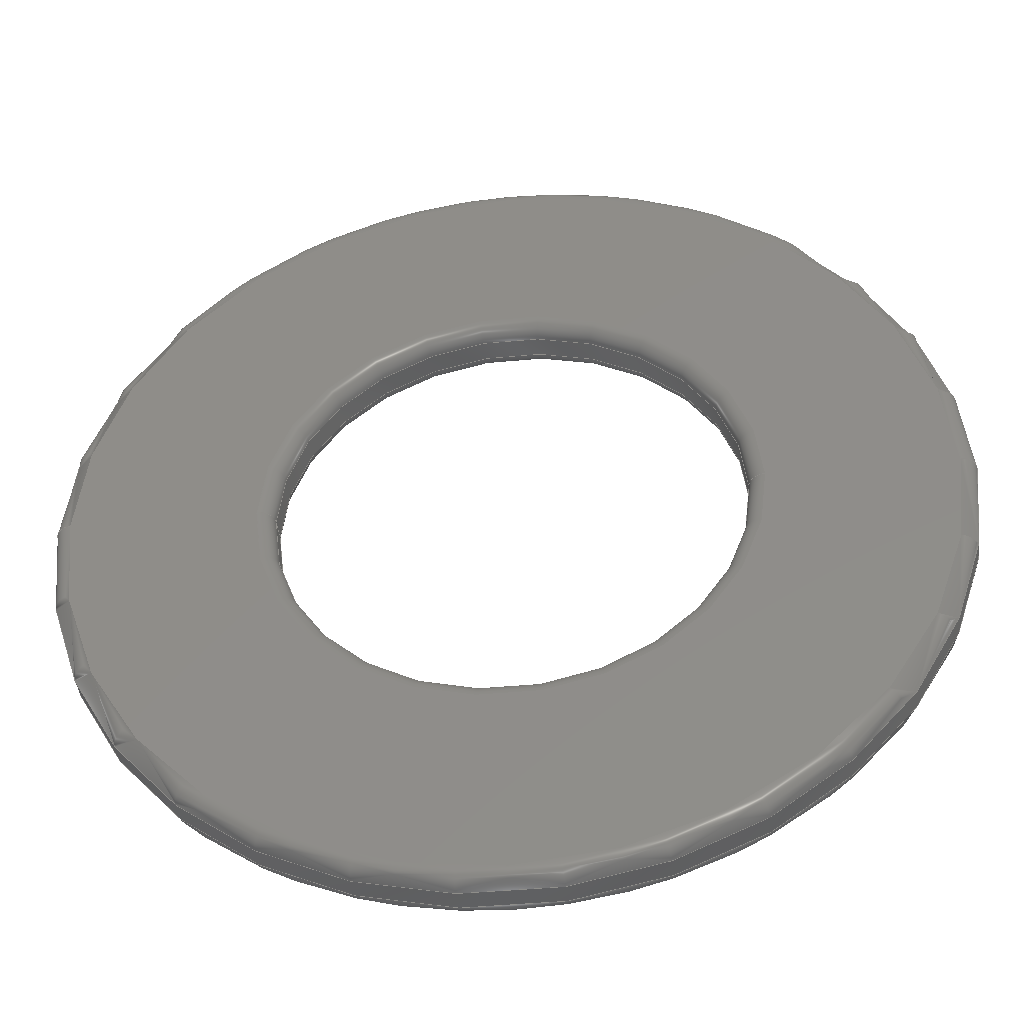
<metadata>
{"format":"step","ext":"stp","renderer":"f3d","projection":"perspective","resolution":1024,"background":"white","views":[{"elev":-42.5,"azim":6.4,"up":"+Y"}]}
</metadata>
<code>
ISO-10303-21;
DATA;
#1=PRODUCT('Washer','','',(#359)) ;
#2=APPLICATION_CONTEXT('configuration controlled 3D design of mechanical parts and assemblies') ;
#3=PRODUCT_DEFINITION('',' ',#366,#295) ;
#4=SECURITY_CLASSIFICATION(' ',' ',#5) ;
#5=SECURITY_CLASSIFICATION_LEVEL('unclassified') ;
#6=CARTESIAN_POINT(' ',(0,0,0)) ;
#7=CARTESIAN_POINT('Axis2P3D Location',(0,-5.773e-15,0.7)) ;
#8=CARTESIAN_POINT('Axis2P3D Location',(-7.95,-2.684e-15,0.7)) ;
#9=CARTESIAN_POINT('Vertex',(-7.95,-6.318e-15,1)) ;
#10=CARTESIAN_POINT('Vertex',(-8.25,1.01e-15,0.7)) ;
#11=CARTESIAN_POINT('Axis2P3D Location',(0,-5.773e-15,0.7)) ;
#12=CARTESIAN_POINT('Vertex',(8.25,-9.348e-15,0.7)) ;
#13=CARTESIAN_POINT('Axis2P3D Location',(7.95,-1.019e-14,0.7)) ;
#14=CARTESIAN_POINT('Vertex',(7.95,-2.178e-15,1)) ;
#15=CARTESIAN_POINT('Axis2P3D Location',(0,-5.773e-15,1)) ;
#16=CARTESIAN_POINT('Axis2P3D Location',(6.661e-16,6.661e-15,0.7)) ;
#17=CARTESIAN_POINT('Axis2P3D Location',(6.661e-16,6.661e-15,0.7)) ;
#18=CARTESIAN_POINT('Axis2P3D Location',(6.661e-16,6.661e-15,1)) ;
#19=CARTESIAN_POINT('Axis2P3D Location',(0,0,0.5)) ;
#20=CARTESIAN_POINT('Line Origine',(-8.25,1.01e-15,0.5)) ;
#21=CARTESIAN_POINT('Vertex',(-8.25,1.01e-15,0.3)) ;
#22=CARTESIAN_POINT('Line Origine',(8.25,0,0.5)) ;
#23=CARTESIAN_POINT('Vertex',(8.25,-9.348e-15,0.3)) ;
#24=CARTESIAN_POINT('Axis2P3D Location',(0,0,0.3)) ;
#25=CARTESIAN_POINT('Axis2P3D Location',(0,0,0.3)) ;
#26=CARTESIAN_POINT('Axis2P3D Location',(1.776e-15,-4.441e-15,0.3)) ;
#27=CARTESIAN_POINT('Axis2P3D Location',(-7.95,4.136e-16,0.3)) ;
#28=CARTESIAN_POINT('Vertex',(-7.95,7.43e-16,0)) ;
#29=CARTESIAN_POINT('Axis2P3D Location',(1.776e-15,-4.441e-15,0)) ;
#30=CARTESIAN_POINT('Vertex',(7.95,-2.178e-15,0)) ;
#31=CARTESIAN_POINT('Axis2P3D Location',(7.95,-4.882e-15,0.3)) ;
#32=CARTESIAN_POINT('Axis2P3D Location',(4.441e-16,5.773e-15,0.3)) ;
#33=CARTESIAN_POINT('Axis2P3D Location',(4.441e-16,5.773e-15,0)) ;
#34=CARTESIAN_POINT('Axis2P3D Location',(0,0,1)) ;
#35=CARTESIAN_POINT('Axis2P3D Location',(-3.963e-16,-2.504e-17,1)) ;
#36=CARTESIAN_POINT('Vertex',(-4.55,2.553e-15,1)) ;
#37=CARTESIAN_POINT('Vertex',(4.55,-5.181e-15,1)) ;
#38=CARTESIAN_POINT('Axis2P3D Location',(-3.963e-16,-2.504e-17,1)) ;
#39=CARTESIAN_POINT('Axis2P3D Location',(-4.441e-16,-1.332e-15,0.7)) ;
#40=CARTESIAN_POINT('Axis2P3D Location',(4.55,4.358e-16,0.7)) ;
#41=CARTESIAN_POINT('Vertex',(4.25,-1.041e-15,0.7)) ;
#42=CARTESIAN_POINT('Axis2P3D Location',(-4.55,4.73e-15,0.7)) ;
#43=CARTESIAN_POINT('Vertex',(-4.25,5.205e-16,0.7)) ;
#44=CARTESIAN_POINT('Axis2P3D Location',(-4.441e-16,-1.332e-15,0.7)) ;
#45=CARTESIAN_POINT('Axis2P3D Location',(-8.882e-16,8.882e-16,0.7)) ;
#46=CARTESIAN_POINT('Axis2P3D Location',(-8.882e-16,8.882e-16,0.7)) ;
#47=CARTESIAN_POINT('Axis2P3D Location',(0,0,0)) ;
#48=CARTESIAN_POINT('Axis2P3D Location',(-3.963e-16,-2.504e-17,0)) ;
#49=CARTESIAN_POINT('Vertex',(4.55,-5.181e-15,0)) ;
#50=CARTESIAN_POINT('Vertex',(-4.55,2.553e-15,0)) ;
#51=CARTESIAN_POINT('Axis2P3D Location',(-3.963e-16,-2.504e-17,0)) ;
#52=CARTESIAN_POINT('Axis2P3D Location',(0,0,0.5)) ;
#53=CARTESIAN_POINT('Axis2P3D Location',(0,0,0.3)) ;
#54=CARTESIAN_POINT('Vertex',(-4.25,5.205e-16,0.3)) ;
#55=CARTESIAN_POINT('Vertex',(4.25,-1.041e-15,0.3)) ;
#56=CARTESIAN_POINT('Line Origine',(-4.25,5.205e-16,0.5)) ;
#57=CARTESIAN_POINT('Line Origine',(4.25,-1.041e-15,0.5)) ;
#58=CARTESIAN_POINT('Axis2P3D Location',(0,0,0.3)) ;
#59=CARTESIAN_POINT('Axis2P3D Location',(-4.441e-16,-1.332e-15,0.3)) ;
#60=CARTESIAN_POINT('Axis2P3D Location',(4.55,4.358e-16,0.3)) ;
#61=CARTESIAN_POINT('Axis2P3D Location',(-4.55,4.73e-15,0.3)) ;
#62=CARTESIAN_POINT('Axis2P3D Location',(-4.441e-16,1.776e-15,0.3)) ;
#63=DIRECTION('Axis2P3D Direction',(0,-0,1)) ;
#64=DIRECTION('Axis2P3D XDirection',(-1,-5.921e-16,0)) ;
#65=DIRECTION('Axis2P3D Direction',(3.886e-16,1,0)) ;
#66=DIRECTION('Axis2P3D Direction',(0,-0,1)) ;
#67=DIRECTION('Axis2P3D Direction',(-5.551e-16,-1,0)) ;
#68=DIRECTION('Axis2P3D Direction',(0,-0,1)) ;
#69=DIRECTION('Axis2P3D Direction',(-0,0,1)) ;
#70=DIRECTION('Axis2P3D XDirection',(1,-9.151e-16,0)) ;
#71=DIRECTION('Axis2P3D Direction',(-0,0,1)) ;
#72=DIRECTION('Axis2P3D Direction',(-0,0,1)) ;
#73=DIRECTION('Axis2P3D Direction',(0,0,1)) ;
#74=DIRECTION('Axis2P3D XDirection',(1,0,0)) ;
#75=DIRECTION('Vector Direction',(0,0,1)) ;
#76=DIRECTION('Vector Direction',(0,0,1)) ;
#77=DIRECTION('Axis2P3D Direction',(0,0,1)) ;
#78=DIRECTION('Axis2P3D Direction',(0,0,1)) ;
#79=DIRECTION('Axis2P3D Direction',(0,-0,1)) ;
#80=DIRECTION('Axis2P3D XDirection',(-1,1.676e-16,0)) ;
#81=DIRECTION('Axis2P3D Direction',(6.106e-16,1,0)) ;
#82=DIRECTION('Axis2P3D Direction',(0,-0,1)) ;
#83=DIRECTION('Axis2P3D Direction',(-5.551e-17,-1,0)) ;
#84=DIRECTION('Axis2P3D Direction',(-0,0,1)) ;
#85=DIRECTION('Axis2P3D XDirection',(1,-6.703e-16,0)) ;
#86=DIRECTION('Axis2P3D Direction',(-0,0,1)) ;
#87=DIRECTION('Axis2P3D Direction',(0,0,1)) ;
#88=DIRECTION('Axis2P3D XDirection',(1,0,0)) ;
#89=DIRECTION('Axis2P3D Direction',(0,0,1)) ;
#90=DIRECTION('Axis2P3D Direction',(0,0,1)) ;
#91=DIRECTION('Axis2P3D Direction',(-0,0,1)) ;
#92=DIRECTION('Axis2P3D XDirection',(1,4.392e-16,0)) ;
#93=DIRECTION('Axis2P3D Direction',(3.886e-16,-1,0)) ;
#94=DIRECTION('Axis2P3D Direction',(1.332e-15,1,0)) ;
#95=DIRECTION('Axis2P3D Direction',(-0,0,1)) ;
#96=DIRECTION('Axis2P3D Direction',(0,-0,1)) ;
#97=DIRECTION('Axis2P3D XDirection',(-1,-1.22e-15,0)) ;
#98=DIRECTION('Axis2P3D Direction',(0,-0,1)) ;
#99=DIRECTION('Axis2P3D Direction',(0,0,1)) ;
#100=DIRECTION('Axis2P3D XDirection',(1,0,0)) ;
#101=DIRECTION('Axis2P3D Direction',(0,0,1)) ;
#102=DIRECTION('Axis2P3D Direction',(0,0,1)) ;
#103=DIRECTION('Axis2P3D Direction',(0,0,1)) ;
#104=DIRECTION('Axis2P3D XDirection',(1,0,0)) ;
#105=DIRECTION('Axis2P3D Direction',(0,0,1)) ;
#106=DIRECTION('Vector Direction',(0,0,1)) ;
#107=DIRECTION('Vector Direction',(0,0,1)) ;
#108=DIRECTION('Axis2P3D Direction',(0,0,1)) ;
#109=DIRECTION('Axis2P3D Direction',(-0,0,1)) ;
#110=DIRECTION('Axis2P3D XDirection',(1,3.657e-16,0)) ;
#111=DIRECTION('Axis2P3D Direction',(3.886e-16,-1,0)) ;
#112=DIRECTION('Axis2P3D Direction',(1.332e-15,1,0)) ;
#113=DIRECTION('Axis2P3D Direction',(0,-0,1)) ;
#114=DIRECTION('Axis2P3D XDirection',(-1,-7.314e-16,0)) ;
#115=AXIS2_PLACEMENT_3D(' ',#6,$,$) ;
#116=AXIS2_PLACEMENT_3D('Torus Axis2P3D',#7,#63,#64) ;
#117=AXIS2_PLACEMENT_3D('Circle Axis2P3D',#8,#65,$) ;
#118=AXIS2_PLACEMENT_3D('Circle Axis2P3D',#11,#66,$) ;
#119=AXIS2_PLACEMENT_3D('Circle Axis2P3D',#13,#67,$) ;
#120=AXIS2_PLACEMENT_3D('Circle Axis2P3D',#15,#68,$) ;
#121=AXIS2_PLACEMENT_3D('Torus Axis2P3D',#16,#69,#70) ;
#122=AXIS2_PLACEMENT_3D('Circle Axis2P3D',#17,#71,$) ;
#123=AXIS2_PLACEMENT_3D('Circle Axis2P3D',#18,#72,$) ;
#124=AXIS2_PLACEMENT_3D('Cylinder Axis2P3D',#19,#73,#74) ;
#125=AXIS2_PLACEMENT_3D('Circle Axis2P3D',#24,#77,$) ;
#126=AXIS2_PLACEMENT_3D('Circle Axis2P3D',#25,#78,$) ;
#127=AXIS2_PLACEMENT_3D('Torus Axis2P3D',#26,#79,#80) ;
#128=AXIS2_PLACEMENT_3D('Circle Axis2P3D',#27,#81,$) ;
#129=AXIS2_PLACEMENT_3D('Circle Axis2P3D',#29,#82,$) ;
#130=AXIS2_PLACEMENT_3D('Circle Axis2P3D',#31,#83,$) ;
#131=AXIS2_PLACEMENT_3D('Torus Axis2P3D',#32,#84,#85) ;
#132=AXIS2_PLACEMENT_3D('Circle Axis2P3D',#33,#86,$) ;
#133=AXIS2_PLACEMENT_3D('Plane Axis2P3D',#34,#87,#88) ;
#134=AXIS2_PLACEMENT_3D('Circle Axis2P3D',#35,#89,$) ;
#135=AXIS2_PLACEMENT_3D('Circle Axis2P3D',#38,#90,$) ;
#136=AXIS2_PLACEMENT_3D('Torus Axis2P3D',#39,#91,#92) ;
#137=AXIS2_PLACEMENT_3D('Circle Axis2P3D',#40,#93,$) ;
#138=AXIS2_PLACEMENT_3D('Circle Axis2P3D',#42,#94,$) ;
#139=AXIS2_PLACEMENT_3D('Circle Axis2P3D',#44,#95,$) ;
#140=AXIS2_PLACEMENT_3D('Torus Axis2P3D',#45,#96,#97) ;
#141=AXIS2_PLACEMENT_3D('Circle Axis2P3D',#46,#98,$) ;
#142=AXIS2_PLACEMENT_3D('Plane Axis2P3D',#47,#99,#100) ;
#143=AXIS2_PLACEMENT_3D('Circle Axis2P3D',#48,#101,$) ;
#144=AXIS2_PLACEMENT_3D('Circle Axis2P3D',#51,#102,$) ;
#145=AXIS2_PLACEMENT_3D('Cylinder Axis2P3D',#52,#103,#104) ;
#146=AXIS2_PLACEMENT_3D('Circle Axis2P3D',#53,#105,$) ;
#147=AXIS2_PLACEMENT_3D('Circle Axis2P3D',#58,#108,$) ;
#148=AXIS2_PLACEMENT_3D('Torus Axis2P3D',#59,#109,#110) ;
#149=AXIS2_PLACEMENT_3D('Circle Axis2P3D',#60,#111,$) ;
#150=AXIS2_PLACEMENT_3D('Circle Axis2P3D',#61,#112,$) ;
#151=AXIS2_PLACEMENT_3D('Torus Axis2P3D',#62,#113,#114) ;
#152=PRODUCT_DEFINITION_SHAPE(' ',' ',#3) ;
#153=APPROVAL_PERSON_ORGANIZATION(#154,#157,#159) ;
#154=PERSON_AND_ORGANIZATION(#155,#156) ;
#155=PERSON(' ',' ',' ',$,$,$) ;
#156=ORGANIZATION(' ',' ',' ') ;
#157=APPROVAL(#158,' ') ;
#158=APPROVAL_STATUS('not_yet_approved') ;
#159=APPROVAL_ROLE('APPROVER') ;
#160=DATE_AND_TIME(#245,#161) ;
#161=LOCAL_TIME(18,48,10,#162) ;
#162=COORDINATED_UNIVERSAL_TIME_OFFSET(0,0,.AHEAD.) ;
#163=ORIENTED_EDGE('',*,*,#296,.T.) ;
#164=ORIENTED_EDGE('',*,*,#297,.T.) ;
#165=ORIENTED_EDGE('',*,*,#298,.F.) ;
#166=ORIENTED_EDGE('',*,*,#299,.F.) ;
#167=ORIENTED_EDGE('',*,*,#298,.T.) ;
#168=ORIENTED_EDGE('',*,*,#300,.T.) ;
#169=ORIENTED_EDGE('',*,*,#296,.F.) ;
#170=ORIENTED_EDGE('',*,*,#301,.F.) ;
#171=ORIENTED_EDGE('',*,*,#302,.T.) ;
#172=ORIENTED_EDGE('',*,*,#300,.F.) ;
#173=ORIENTED_EDGE('',*,*,#303,.F.) ;
#174=ORIENTED_EDGE('',*,*,#304,.T.) ;
#175=ORIENTED_EDGE('',*,*,#303,.T.) ;
#176=ORIENTED_EDGE('',*,*,#297,.F.) ;
#177=ORIENTED_EDGE('',*,*,#302,.F.) ;
#178=ORIENTED_EDGE('',*,*,#305,.T.) ;
#179=ORIENTED_EDGE('',*,*,#306,.T.) ;
#180=ORIENTED_EDGE('',*,*,#307,.T.) ;
#181=ORIENTED_EDGE('',*,*,#308,.F.) ;
#182=ORIENTED_EDGE('',*,*,#305,.F.) ;
#183=ORIENTED_EDGE('',*,*,#308,.T.) ;
#184=ORIENTED_EDGE('',*,*,#309,.T.) ;
#185=ORIENTED_EDGE('',*,*,#306,.F.) ;
#186=ORIENTED_EDGE('',*,*,#304,.F.) ;
#187=ORIENTED_EDGE('',*,*,#299,.T.) ;
#188=ORIENTED_EDGE('',*,*,#301,.T.) ;
#189=ORIENTED_EDGE('',*,*,#310,.F.) ;
#190=ORIENTED_EDGE('',*,*,#311,.F.) ;
#191=ORIENTED_EDGE('',*,*,#312,.T.) ;
#192=ORIENTED_EDGE('',*,*,#311,.T.) ;
#193=ORIENTED_EDGE('',*,*,#313,.F.) ;
#194=ORIENTED_EDGE('',*,*,#314,.F.) ;
#195=ORIENTED_EDGE('',*,*,#313,.T.) ;
#196=ORIENTED_EDGE('',*,*,#310,.T.) ;
#197=ORIENTED_EDGE('',*,*,#312,.F.) ;
#198=ORIENTED_EDGE('',*,*,#315,.F.) ;
#199=ORIENTED_EDGE('',*,*,#309,.F.) ;
#200=ORIENTED_EDGE('',*,*,#307,.F.) ;
#201=ORIENTED_EDGE('',*,*,#316,.T.) ;
#202=ORIENTED_EDGE('',*,*,#317,.T.) ;
#203=ORIENTED_EDGE('',*,*,#318,.F.) ;
#204=ORIENTED_EDGE('',*,*,#319,.T.) ;
#205=ORIENTED_EDGE('',*,*,#315,.T.) ;
#206=ORIENTED_EDGE('',*,*,#320,.F.) ;
#207=ORIENTED_EDGE('',*,*,#321,.F.) ;
#208=ORIENTED_EDGE('',*,*,#320,.T.) ;
#209=ORIENTED_EDGE('',*,*,#314,.T.) ;
#210=ORIENTED_EDGE('',*,*,#319,.F.) ;
#211=ORIENTED_EDGE('',*,*,#322,.T.) ;
#212=ORIENTED_EDGE('',*,*,#321,.T.) ;
#213=ORIENTED_EDGE('',*,*,#323,.F.) ;
#214=ORIENTED_EDGE('',*,*,#316,.F.) ;
#215=ORIENTED_EDGE('',*,*,#323,.T.) ;
#216=ORIENTED_EDGE('',*,*,#318,.T.) ;
#217=ORIENTED_EDGE('',*,*,#322,.F.) ;
#218=ORIENTED_EDGE('',*,*,#317,.F.) ;
#219=FACE_BOUND('',#331,.T.) ;
#220=FACE_BOUND('',#335,.T.) ;
#221=CLOSED_SHELL('Closed Shell',(#228,#229,#230,#231,#232,#233,#234,#235,#236,#237,#238,#239,#240,#241)) ;
#222=VECTOR('Line Direction',#75,1) ;
#223=VECTOR('Line Direction',#76,1) ;
#224=VECTOR('Line Direction',#106,1) ;
#225=VECTOR('Line Direction',#107,1) ;
#226=ADVANCED_BREP_SHAPE_REPRESENTATION('NONE',(#244),#388) ;
#227=SHAPE_REPRESENTATION(' ',(#115),#388) ;
#228=ADVANCED_FACE('PartBody',(#340),#287,.T.) ;
#229=ADVANCED_FACE('PartBody',(#341),#288,.T.) ;
#230=ADVANCED_FACE('PartBody',(#342),#285,.T.) ;
#231=ADVANCED_FACE('PartBody',(#343),#285,.T.) ;
#232=ADVANCED_FACE('PartBody',(#344),#289,.T.) ;
#233=ADVANCED_FACE('PartBody',(#345),#290,.T.) ;
#234=ADVANCED_FACE('PartBody',(#346,#219),#361,.T.) ;
#235=ADVANCED_FACE('PartBody',(#347),#291,.T.) ;
#236=ADVANCED_FACE('PartBody',(#348),#292,.T.) ;
#237=ADVANCED_FACE('PartBody',(#349,#220),#362,.F.) ;
#238=ADVANCED_FACE('PartBody',(#350),#286,.F.) ;
#239=ADVANCED_FACE('PartBody',(#351),#286,.F.) ;
#240=ADVANCED_FACE('PartBody',(#352),#293,.T.) ;
#241=ADVANCED_FACE('PartBody',(#353),#294,.T.) ;
#242=APPLICATION_PROTOCOL_DEFINITION('international standard','config_control_design',1994,#2) ;
#243=APPROVAL_DATE_TIME(#160,#157) ;
#244=MANIFOLD_SOLID_BREP('PartBody',#221) ;
#245=CALENDAR_DATE(2025,15,4) ;
#246=CC_DESIGN_APPROVAL(#157,(#4,#366,#3)) ;
#247=CC_DESIGN_DATE_AND_TIME_ASSIGNMENT(#160,#249,(#4)) ;
#248=CC_DESIGN_DATE_AND_TIME_ASSIGNMENT(#160,#250,(#3)) ;
#249=DATE_TIME_ROLE('classification_date') ;
#250=DATE_TIME_ROLE('creation_date') ;
#251=CC_DESIGN_PERSON_AND_ORGANIZATION_ASSIGNMENT(#154,#255,(#4)) ;
#252=CC_DESIGN_PERSON_AND_ORGANIZATION_ASSIGNMENT(#154,#256,(#366)) ;
#253=CC_DESIGN_PERSON_AND_ORGANIZATION_ASSIGNMENT(#154,#257,(#366,#3)) ;
#254=CC_DESIGN_PERSON_AND_ORGANIZATION_ASSIGNMENT(#154,#258,(#1)) ;
#255=PERSON_AND_ORGANIZATION_ROLE('classification_officer') ;
#256=PERSON_AND_ORGANIZATION_ROLE('design_supplier') ;
#257=PERSON_AND_ORGANIZATION_ROLE('creator') ;
#258=PERSON_AND_ORGANIZATION_ROLE('design_owner') ;
#259=CC_DESIGN_SECURITY_CLASSIFICATION(#4,(#366)) ;
#260=CIRCLE('generated circle',#117,0.3) ;
#261=CIRCLE('generated circle',#118,8.25) ;
#262=CIRCLE('generated circle',#119,0.3) ;
#263=CIRCLE('generated circle',#120,7.95) ;
#264=CIRCLE('generated circle',#122,8.25) ;
#265=CIRCLE('generated circle',#123,7.95) ;
#266=CIRCLE('generated circle',#125,8.25) ;
#267=CIRCLE('generated circle',#126,8.25) ;
#268=CIRCLE('generated circle',#128,0.3) ;
#269=CIRCLE('generated circle',#129,7.95) ;
#270=CIRCLE('generated circle',#130,0.3) ;
#271=CIRCLE('generated circle',#132,7.95) ;
#272=CIRCLE('generated circle',#134,4.55) ;
#273=CIRCLE('generated circle',#135,4.55) ;
#274=CIRCLE('generated circle',#137,0.3) ;
#275=CIRCLE('generated circle',#138,0.3) ;
#276=CIRCLE('generated circle',#139,4.25) ;
#277=CIRCLE('generated circle',#141,4.25) ;
#278=CIRCLE('generated circle',#143,4.55) ;
#279=CIRCLE('generated circle',#144,4.55) ;
#280=CIRCLE('generated circle',#146,4.25) ;
#281=CIRCLE('generated circle',#147,4.25) ;
#282=CIRCLE('generated circle',#149,0.3) ;
#283=CIRCLE('generated circle',#150,0.3) ;
#284=SHAPE_REPRESENTATION_RELATIONSHIP(' ',' ',#227,#226) ;
#285=CYLINDRICAL_SURFACE('generated cylinder',#124,8.25) ;
#286=CYLINDRICAL_SURFACE('generated cylinder',#145,4.25) ;
#287=TOROIDAL_SURFACE('homeo Torus',#116,7.95,0.3) ;
#288=TOROIDAL_SURFACE('homeo Torus',#121,7.95,0.3) ;
#289=TOROIDAL_SURFACE('homeo Torus',#127,7.95,0.3) ;
#290=TOROIDAL_SURFACE('homeo Torus',#131,7.95,0.3) ;
#291=TOROIDAL_SURFACE('homeo Torus',#136,4.55,0.3) ;
#292=TOROIDAL_SURFACE('homeo Torus',#140,4.55,0.3) ;
#293=TOROIDAL_SURFACE('homeo Torus',#148,4.55,0.3) ;
#294=TOROIDAL_SURFACE('homeo Torus',#151,4.55,0.3) ;
#295=DESIGN_CONTEXT(' ',#2,'design') ;
#296=EDGE_CURVE('',#369,#370,#260,.F.) ;
#297=EDGE_CURVE('',#370,#371,#261,.T.) ;
#298=EDGE_CURVE('',#372,#371,#262,.F.) ;
#299=EDGE_CURVE('',#369,#372,#263,.T.) ;
#300=EDGE_CURVE('',#371,#370,#264,.T.) ;
#301=EDGE_CURVE('',#372,#369,#265,.T.) ;
#302=EDGE_CURVE('',#373,#370,#355,.T.) ;
#303=EDGE_CURVE('',#374,#371,#356,.T.) ;
#304=EDGE_CURVE('',#374,#373,#266,.T.) ;
#305=EDGE_CURVE('',#373,#374,#267,.T.) ;
#306=EDGE_CURVE('',#373,#375,#268,.F.) ;
#307=EDGE_CURVE('',#375,#376,#269,.T.) ;
#308=EDGE_CURVE('',#374,#376,#270,.F.) ;
#309=EDGE_CURVE('',#376,#375,#271,.T.) ;
#310=EDGE_CURVE('',#377,#378,#272,.T.) ;
#311=EDGE_CURVE('',#378,#377,#273,.T.) ;
#312=EDGE_CURVE('',#379,#378,#274,.F.) ;
#313=EDGE_CURVE('',#380,#377,#275,.F.) ;
#314=EDGE_CURVE('',#379,#380,#276,.T.) ;
#315=EDGE_CURVE('',#380,#379,#277,.T.) ;
#316=EDGE_CURVE('',#381,#382,#278,.T.) ;
#317=EDGE_CURVE('',#382,#381,#279,.T.) ;
#318=EDGE_CURVE('',#383,#384,#280,.T.) ;
#319=EDGE_CURVE('',#383,#380,#357,.T.) ;
#320=EDGE_CURVE('',#384,#379,#358,.T.) ;
#321=EDGE_CURVE('',#384,#383,#281,.T.) ;
#322=EDGE_CURVE('',#381,#384,#282,.F.) ;
#323=EDGE_CURVE('',#382,#383,#283,.F.) ;
#324=EDGE_LOOP('',(#163,#164,#165,#166)) ;
#325=EDGE_LOOP('',(#167,#168,#169,#170)) ;
#326=EDGE_LOOP('',(#171,#172,#173,#174)) ;
#327=EDGE_LOOP('',(#175,#176,#177,#178)) ;
#328=EDGE_LOOP('',(#179,#180,#181,#182)) ;
#329=EDGE_LOOP('',(#183,#184,#185,#186)) ;
#330=EDGE_LOOP('',(#187,#188)) ;
#331=EDGE_LOOP('',(#189,#190)) ;
#332=EDGE_LOOP('',(#191,#192,#193,#194)) ;
#333=EDGE_LOOP('',(#195,#196,#197,#198)) ;
#334=EDGE_LOOP('',(#199,#200)) ;
#335=EDGE_LOOP('',(#201,#202)) ;
#336=EDGE_LOOP('',(#203,#204,#205,#206)) ;
#337=EDGE_LOOP('',(#207,#208,#209,#210)) ;
#338=EDGE_LOOP('',(#211,#212,#213,#214)) ;
#339=EDGE_LOOP('',(#215,#216,#217,#218)) ;
#340=FACE_OUTER_BOUND('',#324,.T.) ;
#341=FACE_OUTER_BOUND('',#325,.T.) ;
#342=FACE_OUTER_BOUND('',#326,.T.) ;
#343=FACE_OUTER_BOUND('',#327,.T.) ;
#344=FACE_OUTER_BOUND('',#328,.T.) ;
#345=FACE_OUTER_BOUND('',#329,.T.) ;
#346=FACE_OUTER_BOUND('',#330,.T.) ;
#347=FACE_OUTER_BOUND('',#332,.T.) ;
#348=FACE_OUTER_BOUND('',#333,.T.) ;
#349=FACE_OUTER_BOUND('',#334,.T.) ;
#350=FACE_OUTER_BOUND('',#336,.T.) ;
#351=FACE_OUTER_BOUND('',#337,.T.) ;
#352=FACE_OUTER_BOUND('',#338,.T.) ;
#353=FACE_OUTER_BOUND('',#339,.T.) ;
#354=UNCERTAINTY_MEASURE_WITH_UNIT(LENGTH_MEASURE(0.005),#385,'distance_accuracy_value','CONFUSED CURVE UNCERTAINTY') ;
#355=LINE('Line',#20,#222) ;
#356=LINE('Line',#22,#223) ;
#357=LINE('Line',#56,#224) ;
#358=LINE('Line',#57,#225) ;
#359=MECHANICAL_CONTEXT(' ',#2,'mechanical') ;
#360=PERSONAL_ADDRESS(' ',' ',' ',' ',' ',' ',' ',' ',' ',' ',' ',' ',(#155),' ') ;
#361=PLANE('',#133) ;
#362=PLANE('',#142) ;
#363=PLANE_ANGLE_MEASURE_WITH_UNIT(PLANE_ANGLE_MEASURE(0.01745),#386) ;
#364=PRODUCT_CATEGORY('part',$) ;
#365=PRODUCT_CATEGORY_RELATIONSHIP(' ',' ',#364,#367) ;
#366=PRODUCT_DEFINITION_FORMATION_WITH_SPECIFIED_SOURCE('',' ',#1,.NOT_KNOWN.) ;
#367=PRODUCT_RELATED_PRODUCT_CATEGORY('detail',$,(#1)) ;
#368=SHAPE_DEFINITION_REPRESENTATION(#152,#227) ;
#369=VERTEX_POINT('',#9) ;
#370=VERTEX_POINT('',#10) ;
#371=VERTEX_POINT('',#12) ;
#372=VERTEX_POINT('',#14) ;
#373=VERTEX_POINT('',#21) ;
#374=VERTEX_POINT('',#23) ;
#375=VERTEX_POINT('',#28) ;
#376=VERTEX_POINT('',#30) ;
#377=VERTEX_POINT('',#36) ;
#378=VERTEX_POINT('',#37) ;
#379=VERTEX_POINT('',#41) ;
#380=VERTEX_POINT('',#43) ;
#381=VERTEX_POINT('',#49) ;
#382=VERTEX_POINT('',#50) ;
#383=VERTEX_POINT('',#54) ;
#384=VERTEX_POINT('',#55) ;
#385=(LENGTH_UNIT()NAMED_UNIT(*)SI_UNIT(.MILLI.,.METRE.)) ;
#386=(NAMED_UNIT(*)PLANE_ANGLE_UNIT()SI_UNIT($,.RADIAN.)) ;
#387=(NAMED_UNIT(*)SI_UNIT($,.STERADIAN.)SOLID_ANGLE_UNIT()) ;
#388=(GEOMETRIC_REPRESENTATION_CONTEXT(3)GLOBAL_UNCERTAINTY_ASSIGNED_CONTEXT((#354))GLOBAL_UNIT_ASSIGNED_CONTEXT((#385,#386,#387))REPRESENTATION_CONTEXT(' ',' ')) ;
ENDSEC;
END-ISO-10303-21;

</code>
